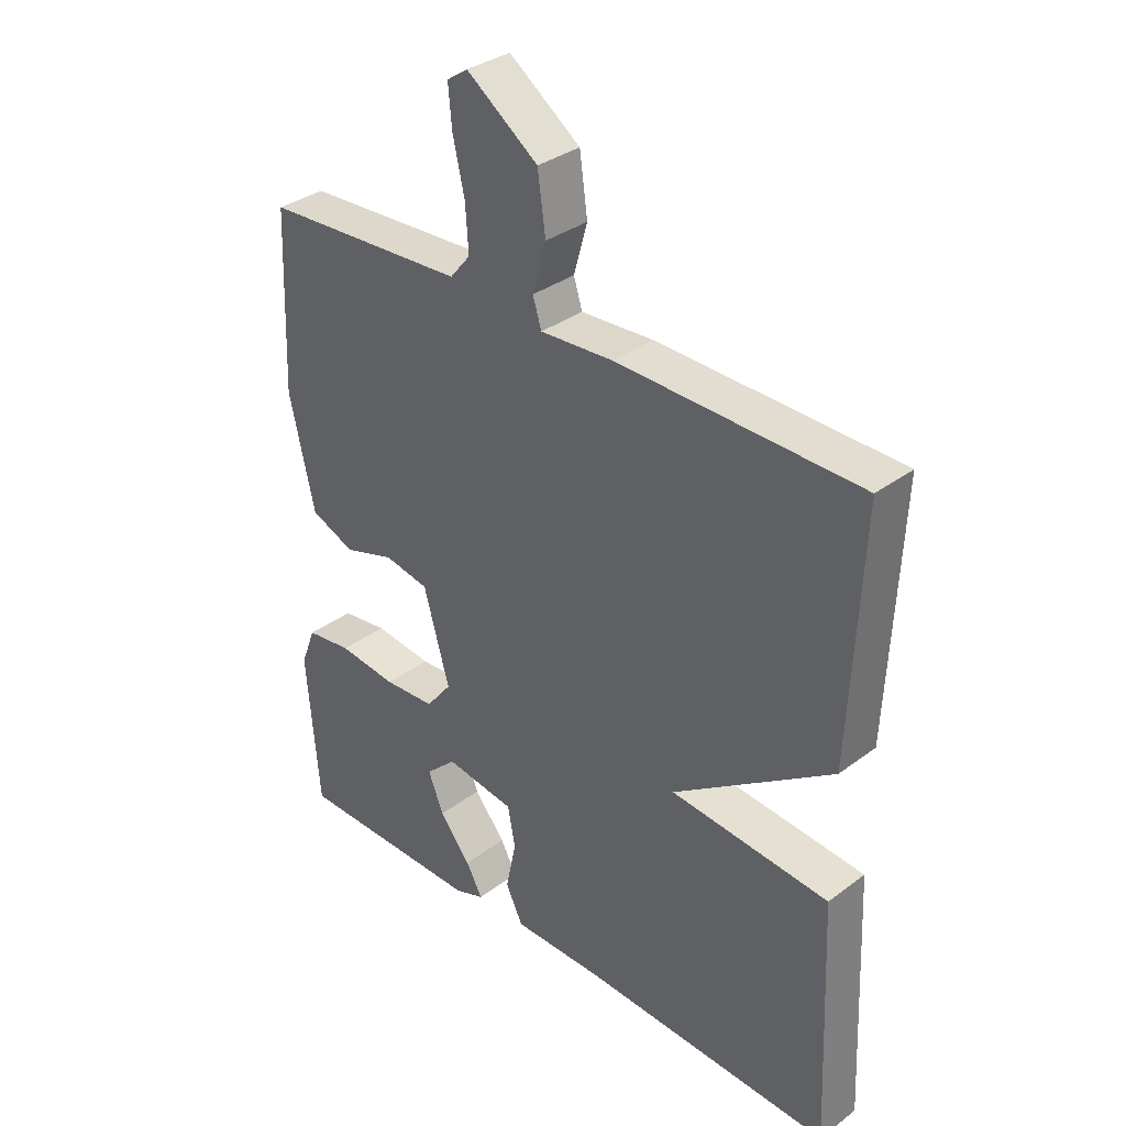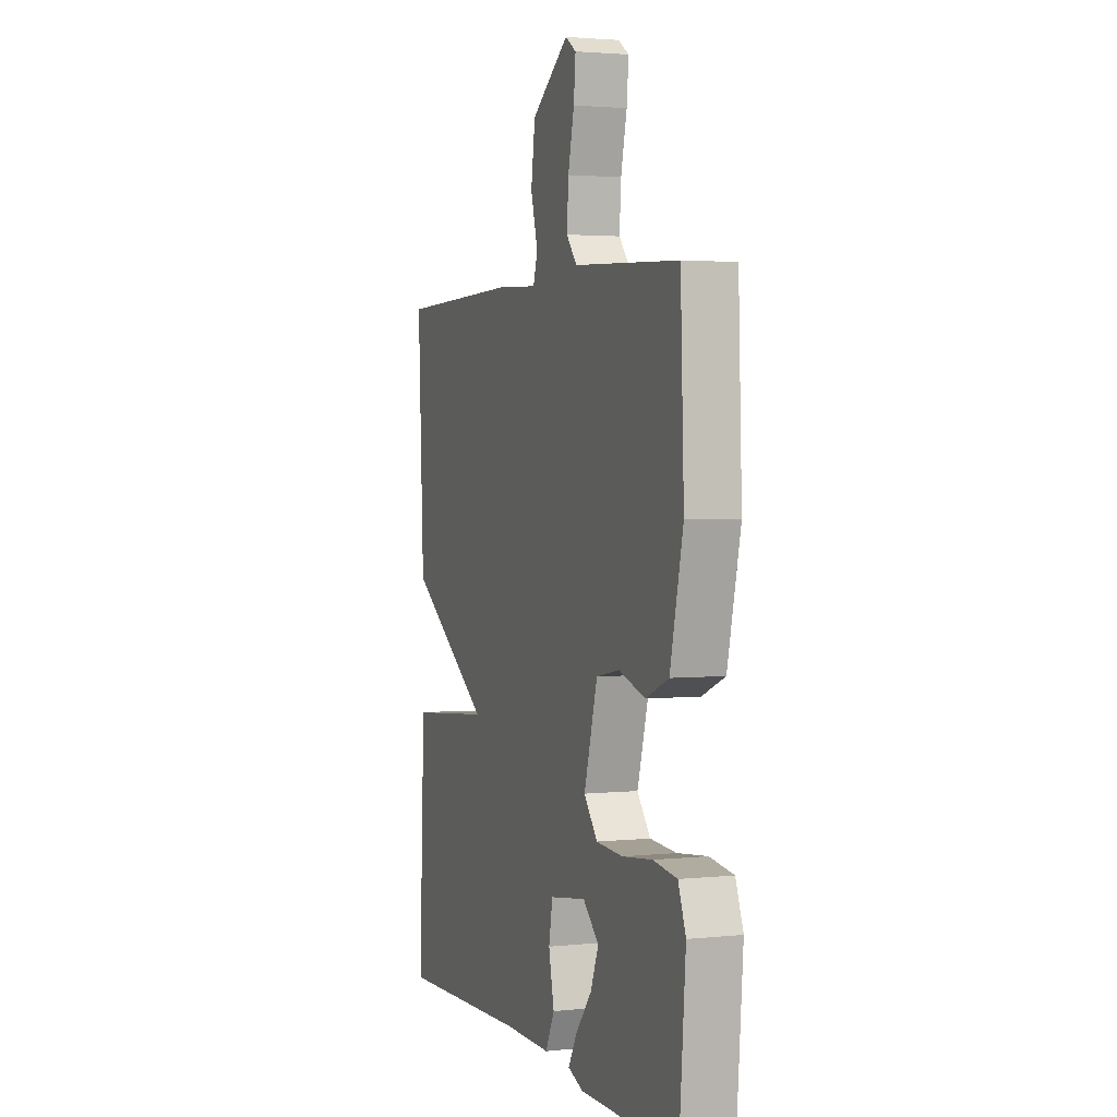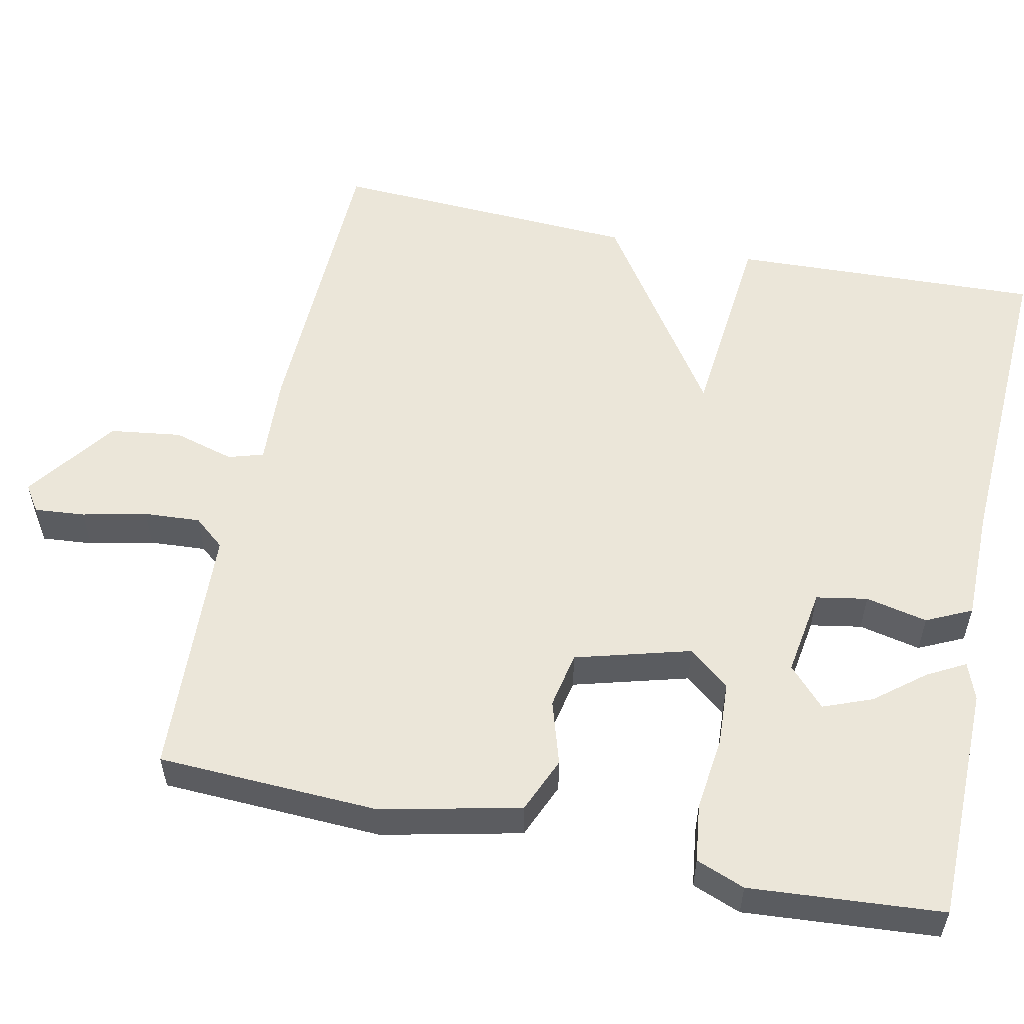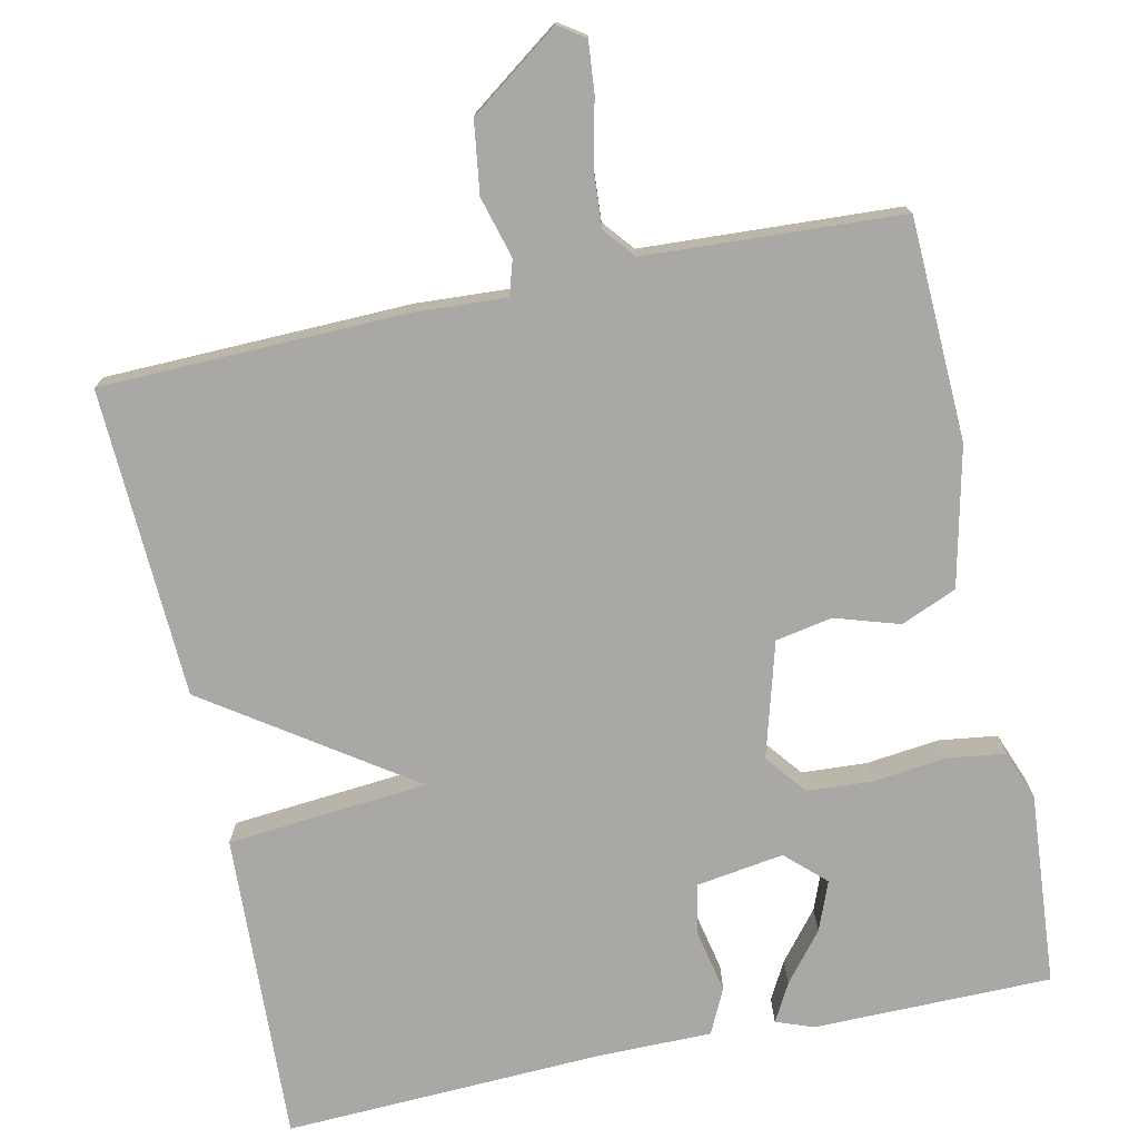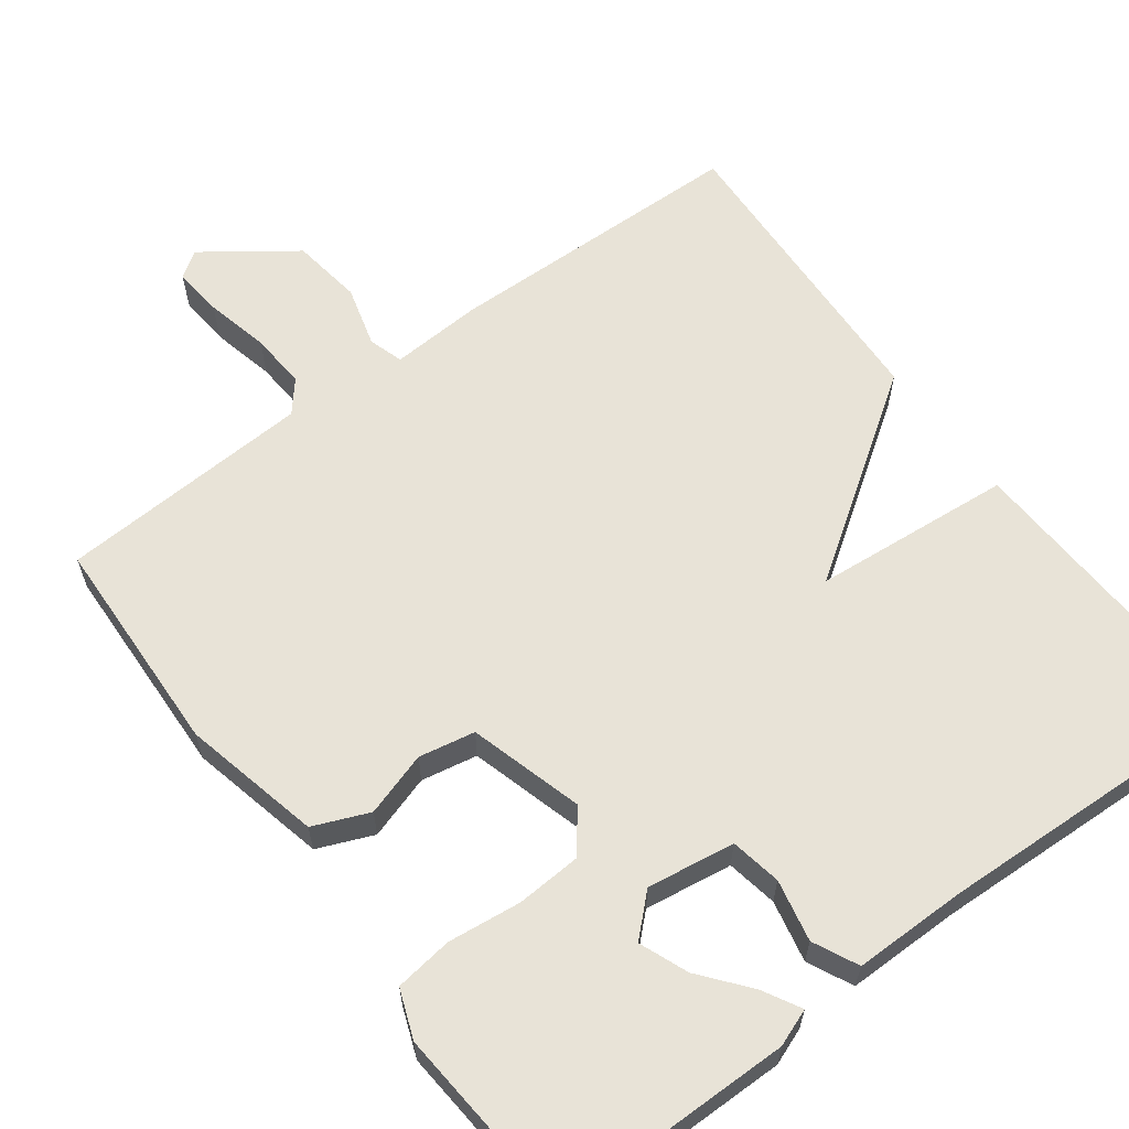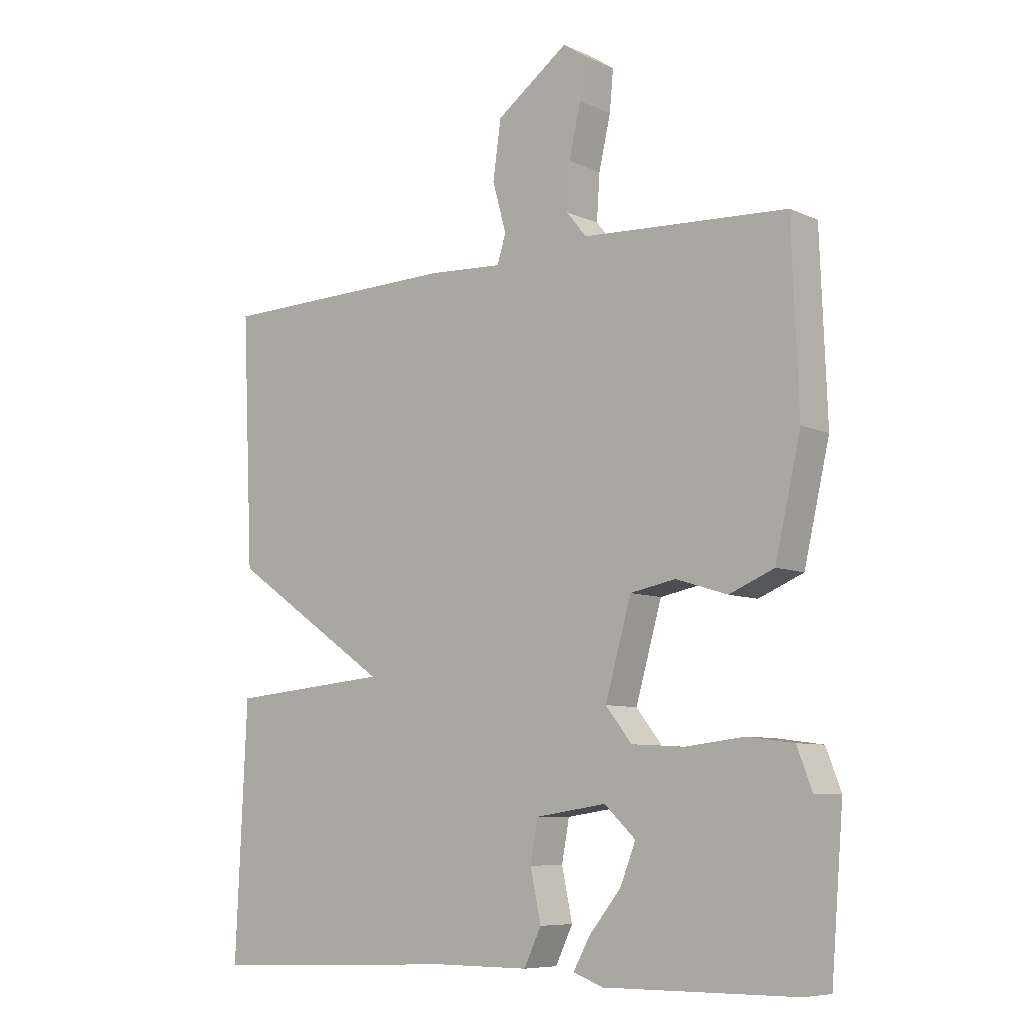
<metadata>
{"format":"obj","ext":"obj","renderer":"f3d","projection":"perspective","resolution":1024,"background":"white","views":[{"elev":34.0,"azim":-135.2,"up":"+Z"},{"elev":2.5,"azim":70.0,"up":"+Z"},{"elev":55.3,"azim":102.2,"up":"+Y"},{"elev":-75.2,"azim":12.1,"up":"+Y"},{"elev":61.9,"azim":143.3,"up":"+Y"},{"elev":-7.8,"azim":39.0,"up":"+Z"}]}
</metadata>
<code>
v -0.5 0.07 -0.5
v -0.482 0.07 -0.099
v -0.223 0.07 -0.076
v -0.482 0.07 0.101
v -0.5 0.07 0.5
v -0.107 0.07 0.509
v 0.012 0.07 0.502
v 0.026 0.07 0.547
v 0.004 0.07 0.626
v 0.017 0.07 0.718
v 0.133 0.07 0.802
v 0.167 0.07 0.779
v 0.161 0.07 0.714
v 0.142 0.07 0.631
v 0.137 0.07 0.558
v 0.17 0.07 0.518
v 0.5 0.07 0.5
v 0.511 0.07 0.214
v 0.47 0.07 0.035
v 0.398 0.07 0.005
v 0.315 0.07 0.031
v 0.242 0.07 0.017
v 0.2 0.07 -0.131
v 0.242 0.07 -0.184
v 0.326 0.07 -0.189
v 0.421 0.07 -0.178
v 0.496 0.07 -0.188
v 0.52 0.07 -0.251
v 0.5 0.07 -0.5
v 0.192 0.07 -0.502
v 0.144 0.07 -0.484
v 0.171 0.07 -0.435
v 0.222 0.07 -0.372
v 0.247 0.07 -0.309
v 0.197 0.07 -0.262
v 0.083 0.07 -0.279
v 0.071 0.07 -0.345
v 0.088 0.07 -0.425
v 0.06 0.07 -0.483
v -0.087 0.07 -0.483
v -0.5 0 -0.5
v -0.482 0 -0.099
v -0.223 0 -0.076
v -0.482 0 0.101
v -0.5 0 0.5
v -0.107 0 0.509
v 0.012 0 0.502
v 0.026 0 0.547
v 0.004 0 0.626
v 0.017 0 0.718
v 0.133 0 0.802
v 0.167 0 0.779
v 0.161 0 0.714
v 0.142 0 0.631
v 0.137 0 0.558
v 0.17 0 0.518
v 0.5 0 0.5
v 0.511 0 0.214
v 0.47 0 0.035
v 0.398 0 0.005
v 0.315 0 0.031
v 0.242 0 0.017
v 0.2 0 -0.131
v 0.242 0 -0.184
v 0.326 0 -0.189
v 0.421 0 -0.178
v 0.496 0 -0.188
v 0.52 0 -0.251
v 0.5 0 -0.5
v 0.192 0 -0.502
v 0.144 0 -0.484
v 0.171 0 -0.435
v 0.222 0 -0.372
v 0.247 0 -0.309
v 0.197 0 -0.262
v 0.083 0 -0.279
v 0.071 0 -0.345
v 0.088 0 -0.425
v 0.06 0 -0.483
v -0.087 0 -0.483
f 37 38 39 40
f 1 2 3
f 40 1 3
f 37 40 3
f 36 37 3
f 5 6 7
f 4 5 7
f 3 4 7
f 36 3 7
f 35 36 7
f 34 35 7
f 31 32 33
f 30 31 33
f 29 30 33
f 28 29 33
f 27 28 33
f 26 27 33
f 25 26 33 34
f 24 25 34
f 23 24 34
f 19 20 21
f 18 19 21
f 17 18 21
f 16 17 21
f 15 16 21 22
f 12 13 14
f 11 12 14
f 10 11 14
f 9 10 14
f 8 9 14
f 8 14 15
f 15 22 23
f 8 15 23
f 7 8 23
f 7 23 34
f 80 79 78 77
f 43 42 41
f 43 41 80
f 43 80 77
f 43 77 76
f 47 46 45
f 47 45 44
f 47 44 43
f 47 43 76
f 47 76 75
f 47 75 74
f 73 72 71
f 73 71 70
f 73 70 69
f 73 69 68
f 73 68 67
f 73 67 66
f 74 73 66 65
f 74 65 64
f 74 64 63
f 61 60 59
f 61 59 58
f 61 58 57
f 61 57 56
f 62 61 56 55
f 54 53 52
f 54 52 51
f 54 51 50
f 54 50 49
f 54 49 48
f 55 54 48
f 63 62 55
f 63 55 48
f 63 48 47
f 74 63 47
f 1 41 42 2
f 2 42 43 3
f 3 43 44 4
f 4 44 45 5
f 5 45 46 6
f 6 46 47 7
f 7 47 48 8
f 8 48 49 9
f 9 49 50 10
f 10 50 51 11
f 11 51 52 12
f 12 52 53 13
f 13 53 54 14
f 14 54 55 15
f 15 55 56 16
f 16 56 57 17
f 17 57 58 18
f 18 58 59 19
f 19 59 60 20
f 20 60 61 21
f 21 61 62 22
f 22 62 63 23
f 23 63 64 24
f 24 64 65 25
f 25 65 66 26
f 26 66 67 27
f 27 67 68 28
f 28 68 69 29
f 29 69 70 30
f 30 70 71 31
f 31 71 72 32
f 32 72 73 33
f 33 73 74 34
f 34 74 75 35
f 35 75 76 36
f 36 76 77 37
f 37 77 78 38
f 38 78 79 39
f 39 79 80 40
f 40 80 41 1

</code>
